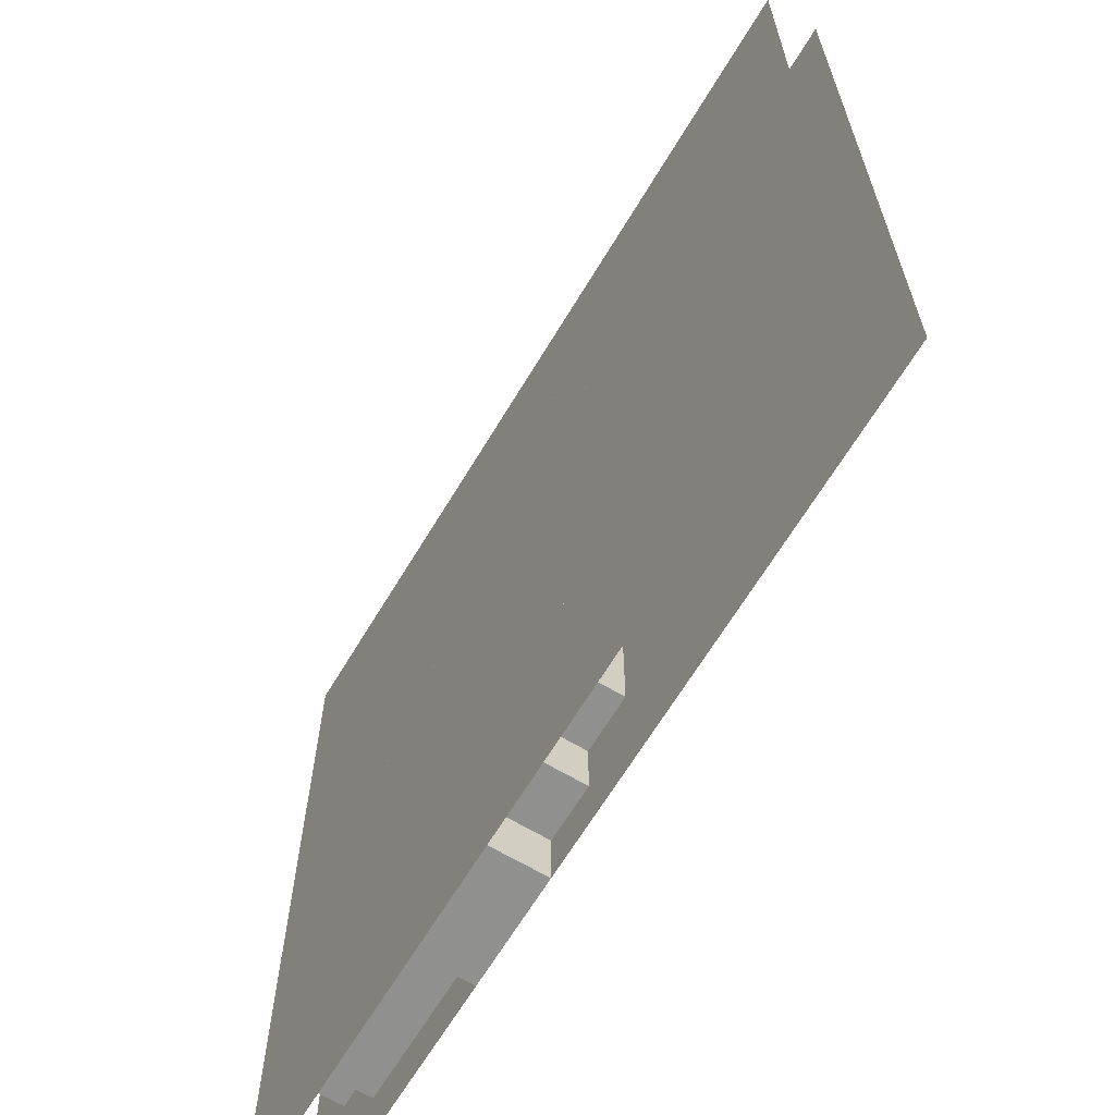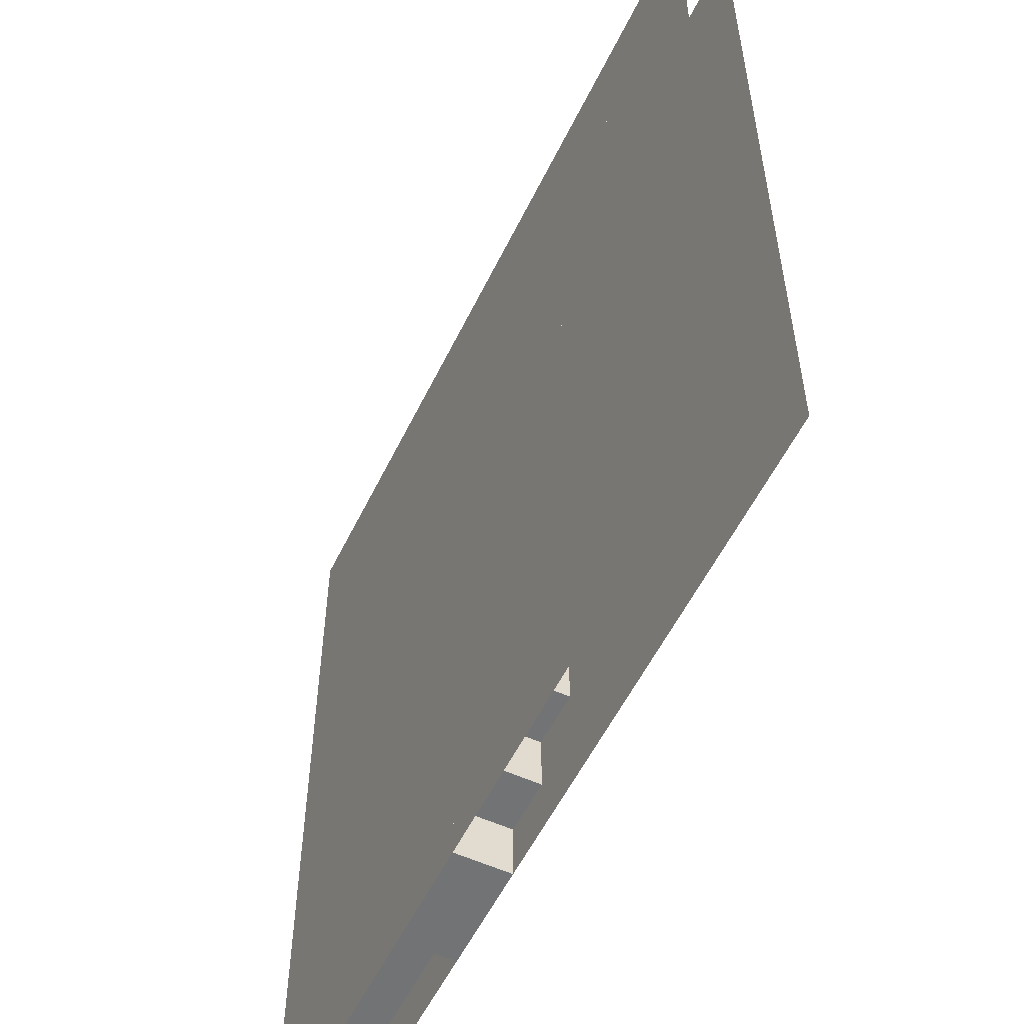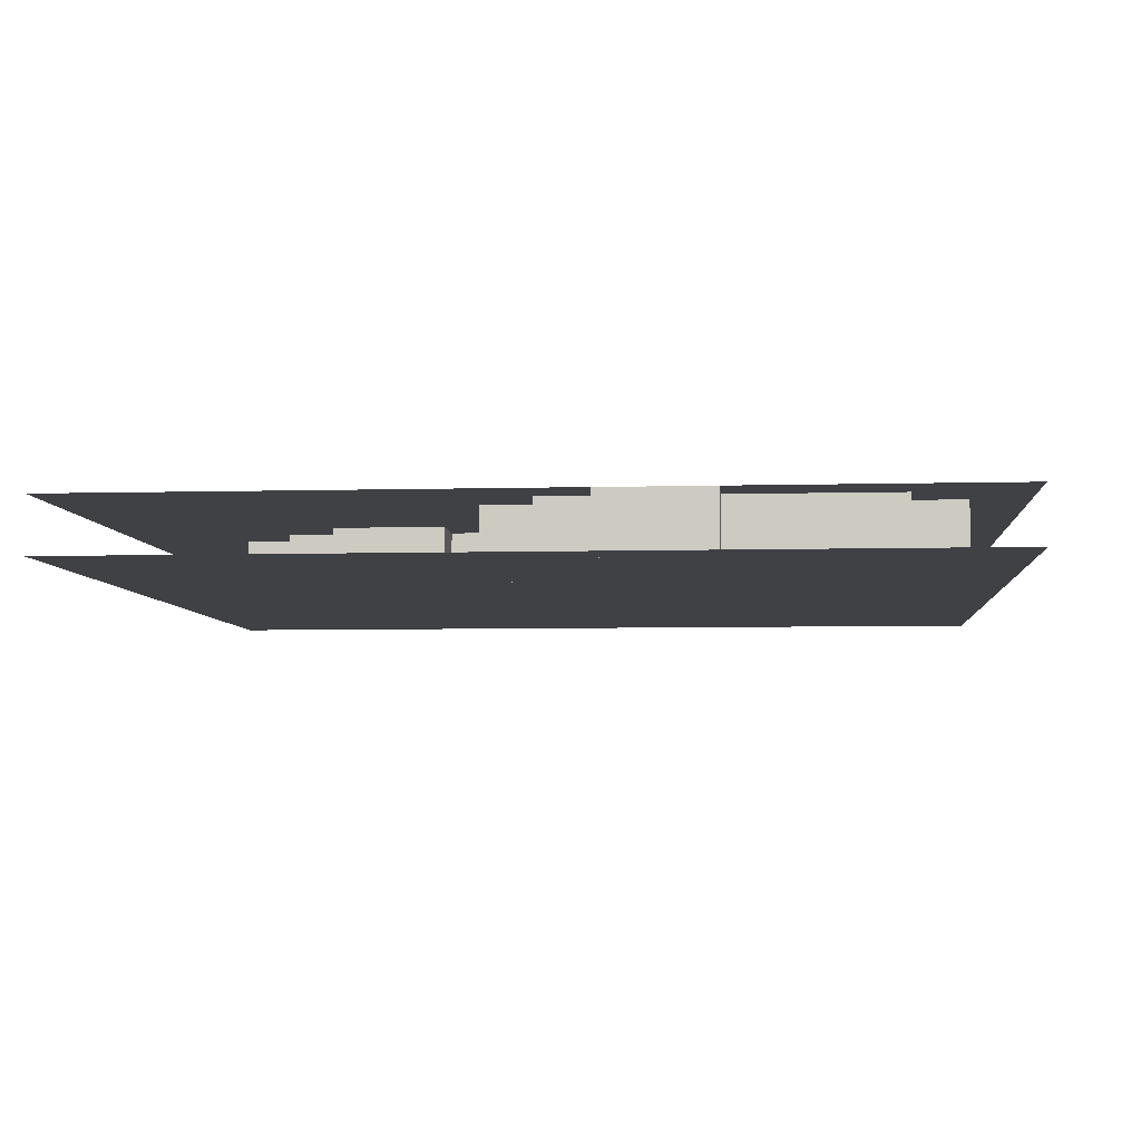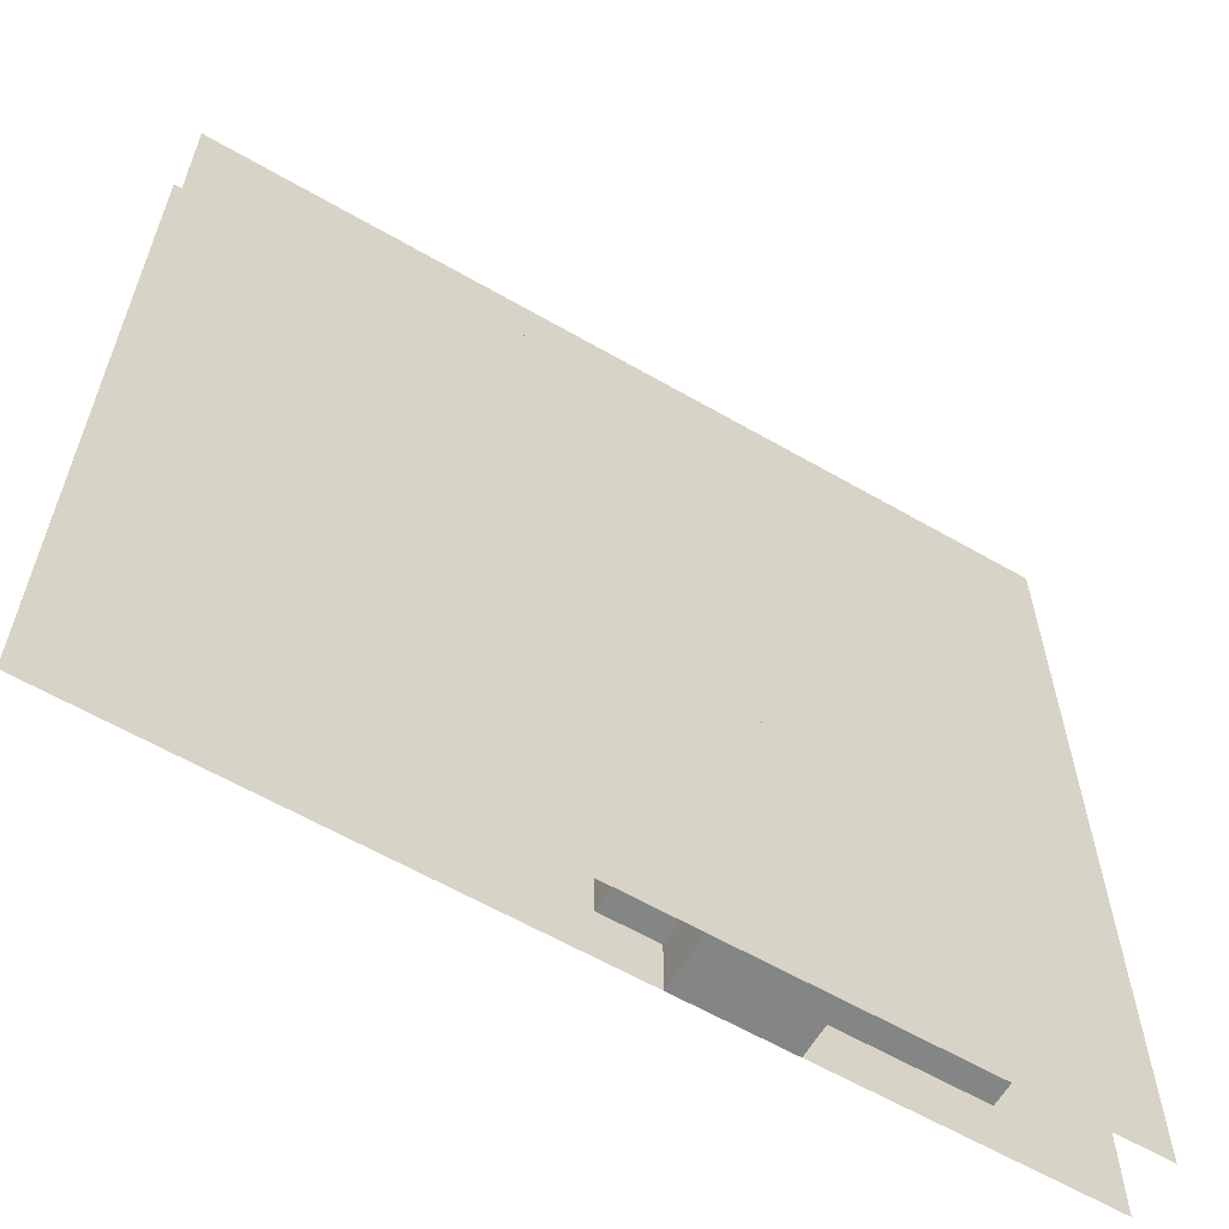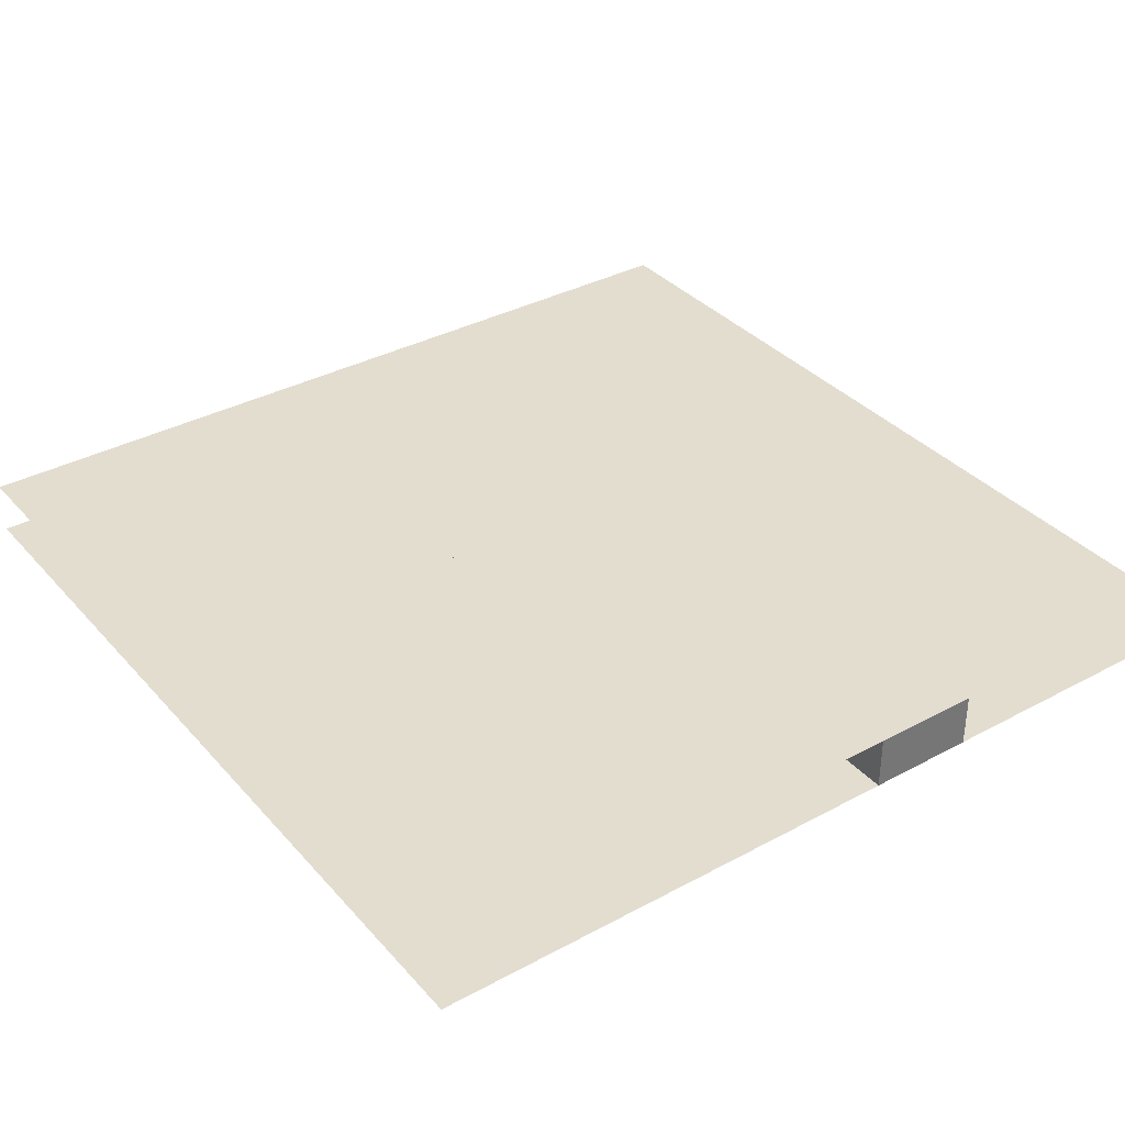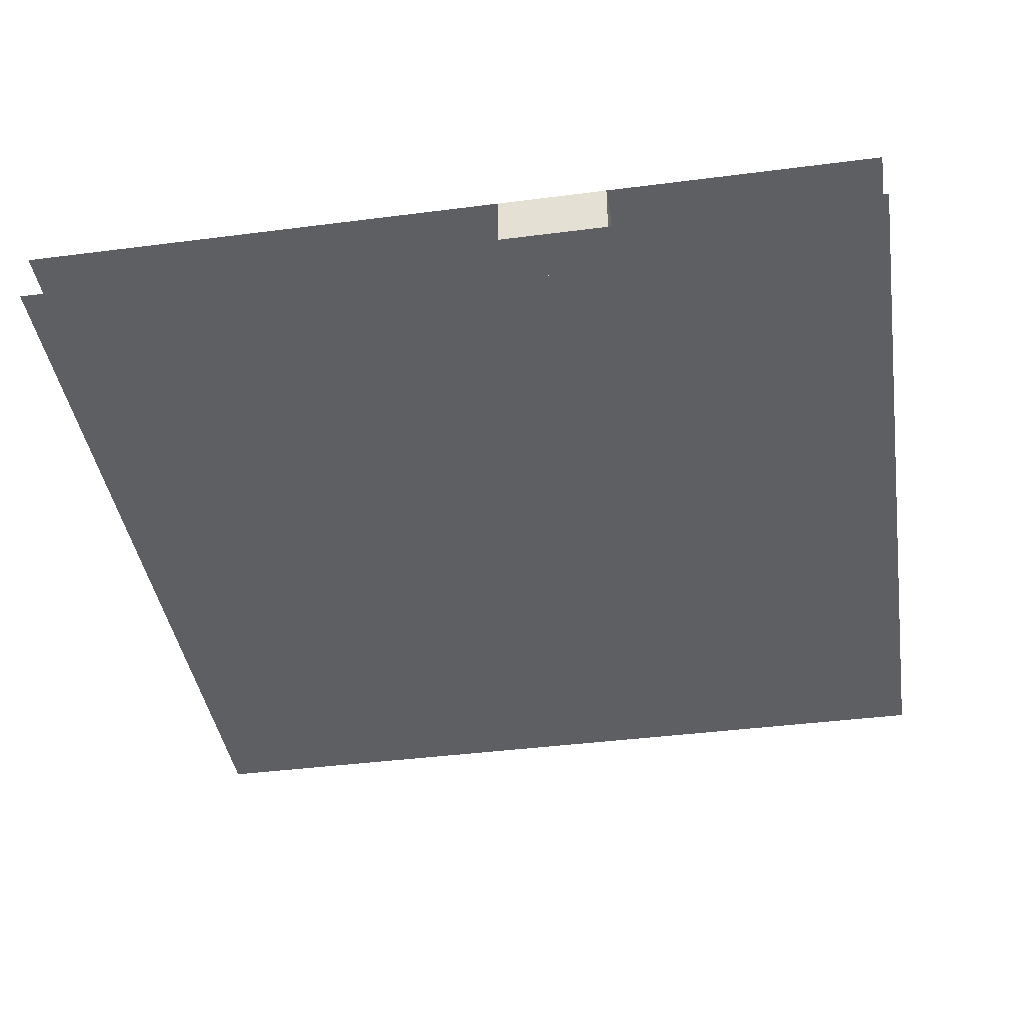
<metadata>
{"format":"obj","ext":"obj","renderer":"f3d","projection":"perspective","resolution":1024,"background":"white","views":[{"elev":-65.6,"azim":-121.0,"up":"+Y"},{"elev":-55.7,"azim":-115.7,"up":"+Y"},{"elev":-5.7,"azim":4.9,"up":"+Z"},{"elev":-61.6,"azim":-30.4,"up":"+Y"},{"elev":35.5,"azim":-35.5,"up":"+Z"},{"elev":-41.1,"azim":8.9,"up":"+Z"}]}
</metadata>
<code>
v 1 1 0.4688
v 1 0 0.4688
v 0 0 0.4688
v 0 1 0.4688
v 0 1 0.5312
v 0 0 0.5312
v 1 0 0.5312
v 1 1 0.5312
v 0.25 0.9375 0.4688
v 0.25 0.9375 0.5312
v 0.375 0.9375 0.5312
v 0.375 0.9375 0.4688
v 0.25 0.3125 0.4688
v 0.25 0.3125 0.5312
v 0.375 0.3125 0.5312
v 0.375 0.3125 0.4688
v 0.1875 0.875 0.4688
v 0.1875 0.875 0.5312
v 0.4375 0.875 0.5312
v 0.4375 0.875 0.4688
v 0.1875 0.375 0.4688
v 0.1875 0.375 0.5312
v 0.4375 0.375 0.5312
v 0.4375 0.375 0.4688
v 0.125 0.8125 0.4688
v 0.125 0.8125 0.5312
v 0.5 0.8125 0.5312
v 0.5 0.8125 0.4688
v 0.125 0.4375 0.4688
v 0.125 0.4375 0.5312
v 0.3125 0.75 0.5312
v 0.3125 0.75 0.4688
v 0.375 0.75 0.4688
v 0.375 0.75 0.5312
v 0.5 0.4375 0.5312
v 0.5 0.4375 0.4688
v 0.3125 0.5 0.5312
v 0.3125 0.5 0.4688
v 0.375 0.6875 0.5312
v 0.375 0.6875 0.4688
v 0.5 0.6875 0.4688
v 0.5 0.6875 0.5312
v 0.375 0.5 0.4688
v 0.375 0.5 0.5312
v 0.375 0.5625 0.4688
v 0.375 0.5625 0.5312
v 0.75 0.5625 0.5312
v 0.75 0.5625 0.4688
v 0.6875 0.5625 0.4688
v 0.6875 0.5 0.4688
v 0.6875 0.5 0.5312
v 0.6875 0.5625 0.5312
v 0.75 0.5 0.5312
v 0.75 0.5 0.4688
v 0.8125 0.5 0.5312
v 0.8125 0.5 0.4688
v 0.625 0.5 0.4688
v 0.625 0.4375 0.4688
v 0.625 0.4375 0.5312
v 0.625 0.5 0.5312
v 0.8125 0.375 0.5312
v 0.8125 0.375 0.4688
v 0.5625 0.4375 0.4688
v 0.5625 0.4375 0.5312
v 0.5625 0 0.4688
v 0.5625 0 0.5312
v 0.5 0.375 0.4688
v 0.5 0.375 0.5312
v 0.875 0.375 0.5312
v 0.875 0.375 0.4688
v 0.5 0.0625 0.4688
v 0.5 0.0625 0.5312
v 0.875 0.0625 0.5312
v 0.875 0.0625 0.4688
v 0.4375 0.3125 0.4688
v 0.4375 0.3125 0.5312
v 0.5 0.3125 0.5312
v 0.5 0.3125 0.4688
v 0.4375 0.125 0.4688
v 0.4375 0.125 0.5312
v 0.875 0.25 0.4688
v 0.875 0.25 0.5312
v 0.9375 0.25 0.5312
v 0.9375 0.25 0.4688
v 0.9375 0.125 0.5312
v 0.9375 0.125 0.4688
v 0.6875 0 0.4688
v 0.6875 0 0.5312
v 0.6875 0.0625 0.5312
v 0.6875 0.0625 0.4688
f 1 2 3 4
f 5 6 7 8
f 9 10 11 12
f 9 13 14 10
f 11 15 16 12
f 17 18 19 20
f 17 21 22 18
f 19 23 24 20
f 25 26 27 28
f 25 29 30 26
f 31 32 33 34
f 27 35 36 28
f 31 37 38 32
f 39 40 41 42
f 33 43 44 34
f 45 46 47 48
f 49 50 51 52
f 47 53 54 48
f 30 29 36 35
f 38 37 55 56
f 57 58 59 60
f 55 61 62 56
f 22 21 24 23
f 63 64 59 58
f 63 65 66 64
f 14 13 16 15
f 67 68 69 70
f 67 71 72 68
f 69 73 74 70
f 75 76 77 78
f 75 79 80 76
f 81 82 83 84
f 83 85 86 84
f 80 79 86 85
f 72 71 74 73
f 66 65 87 88
f 89 88 87 90

</code>
